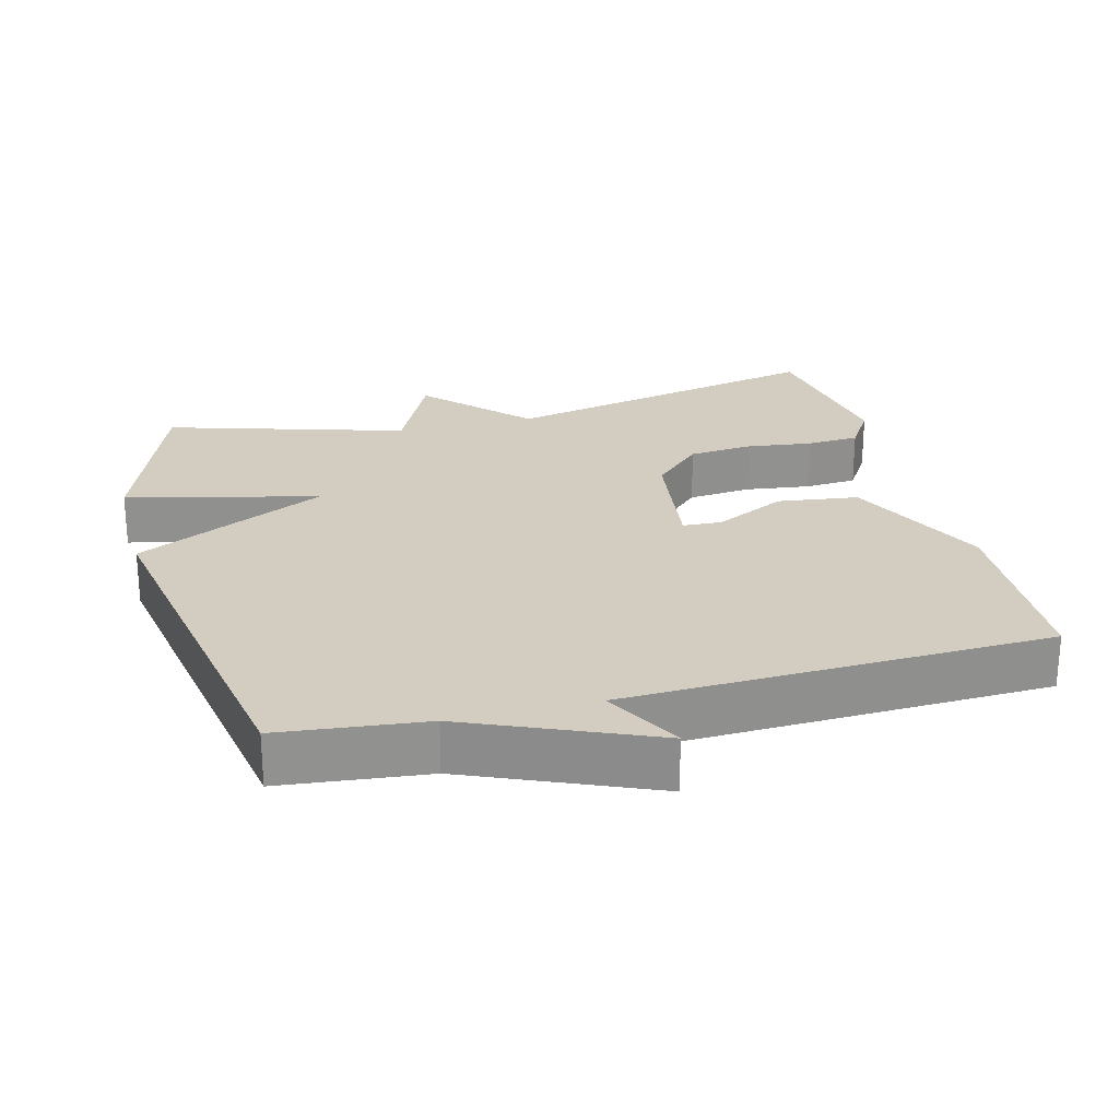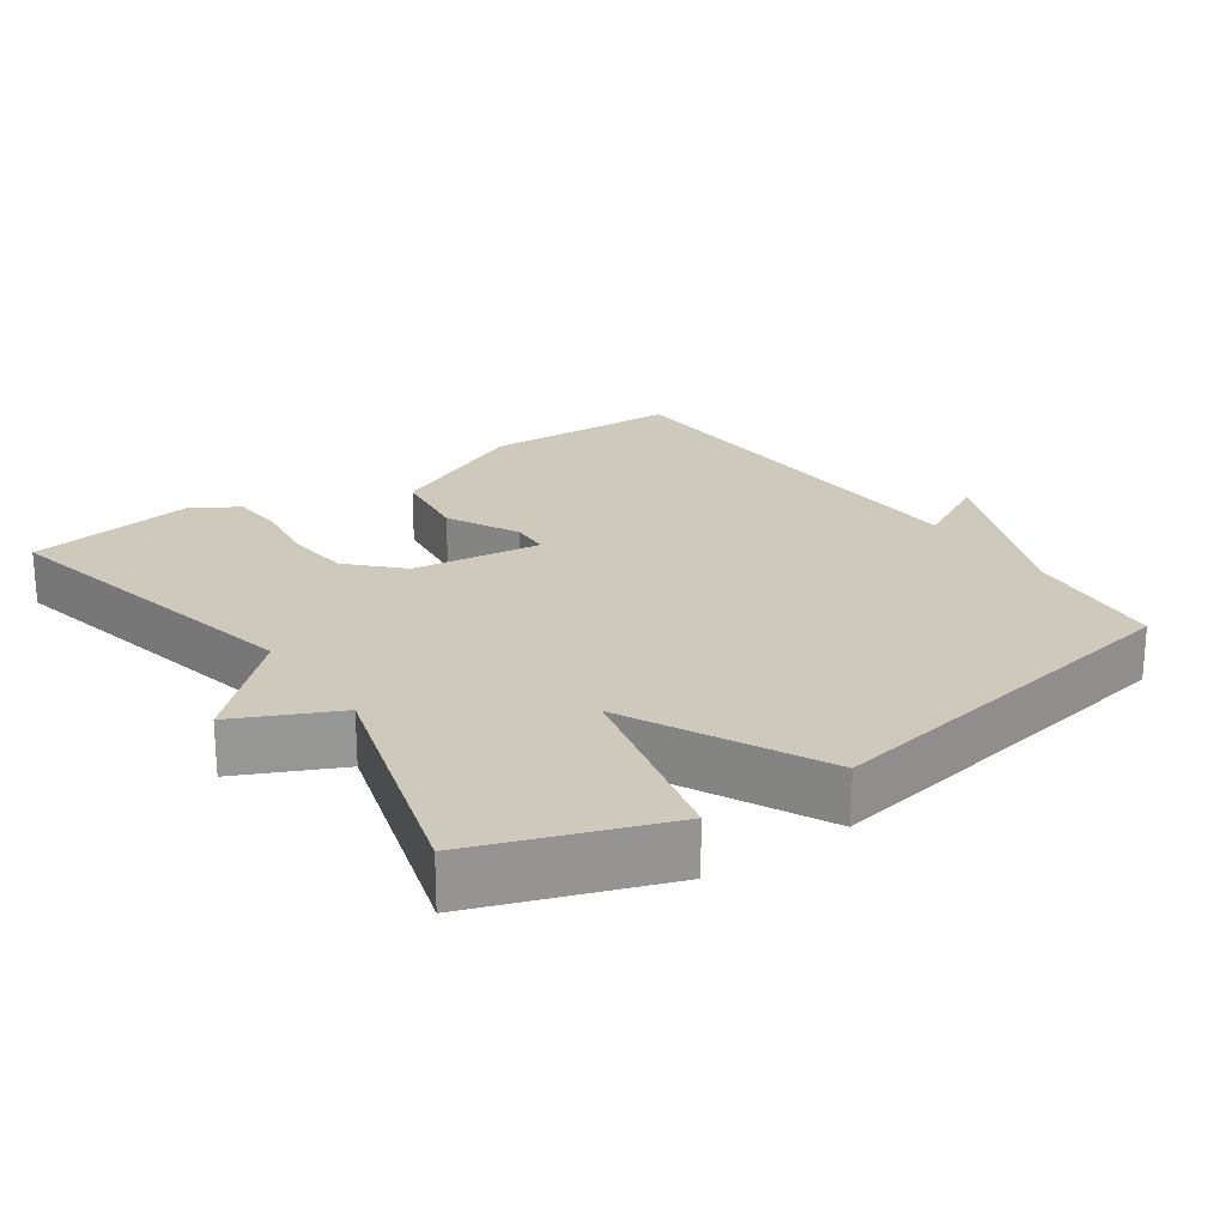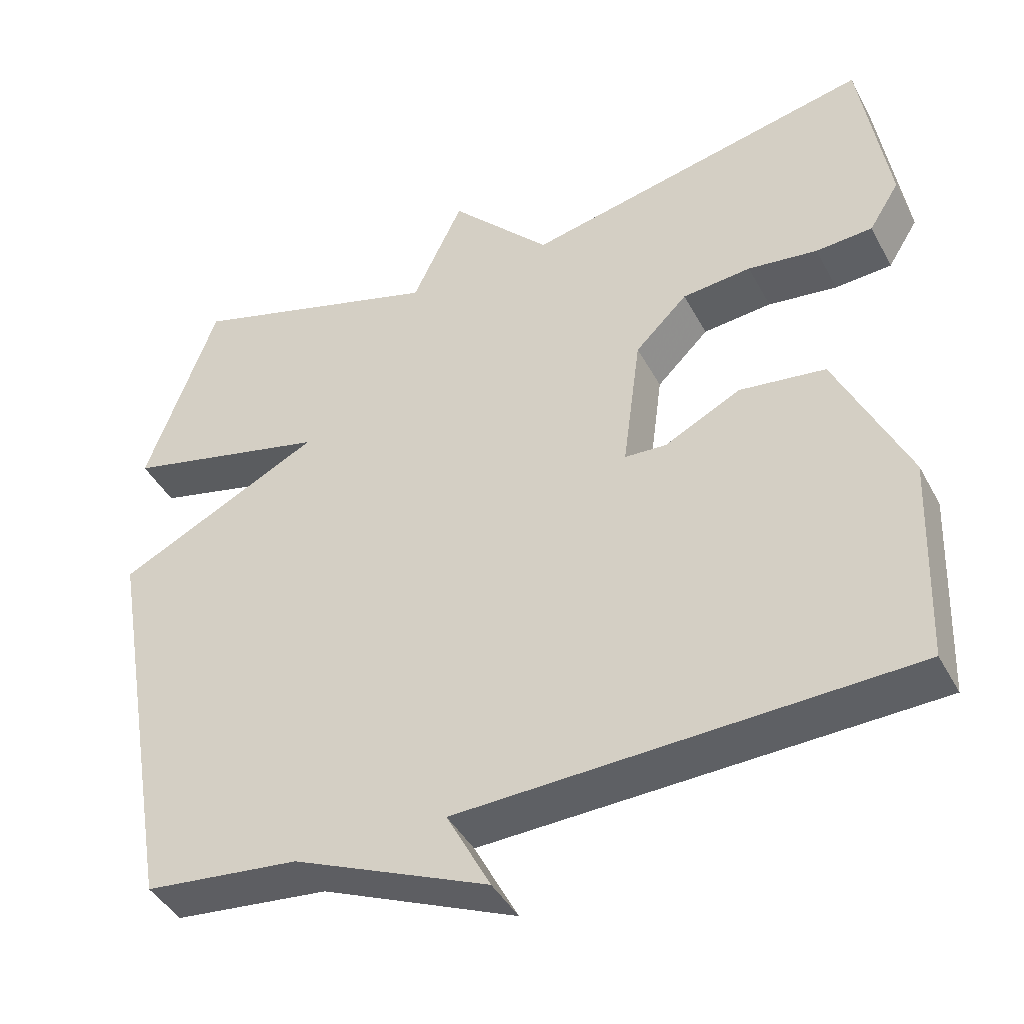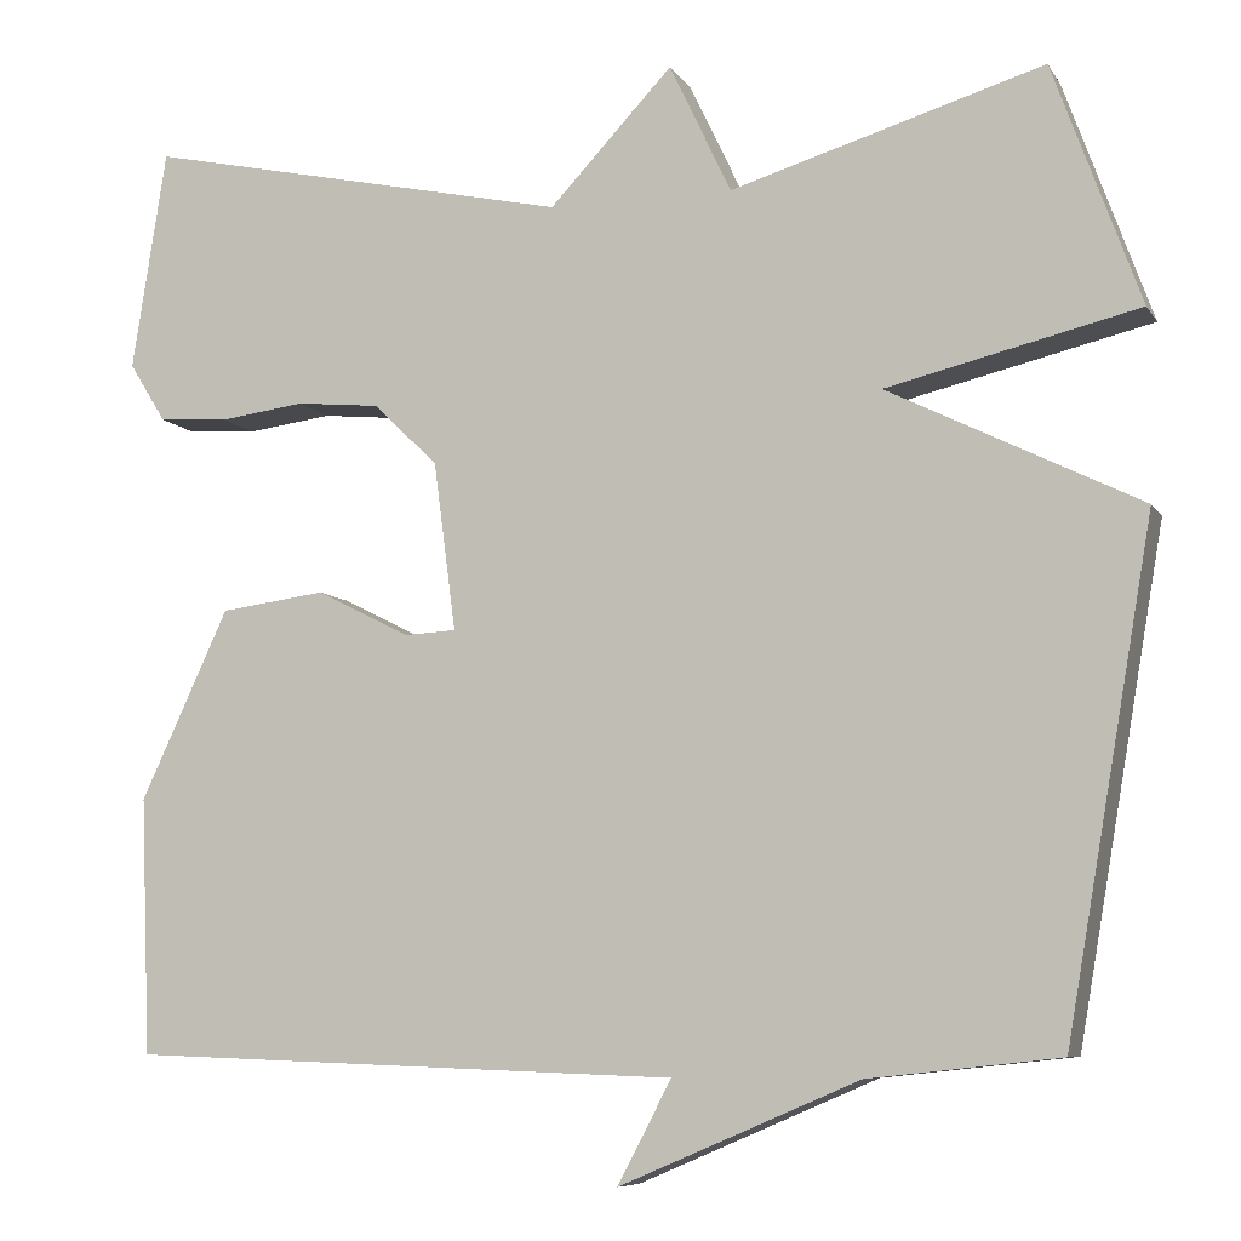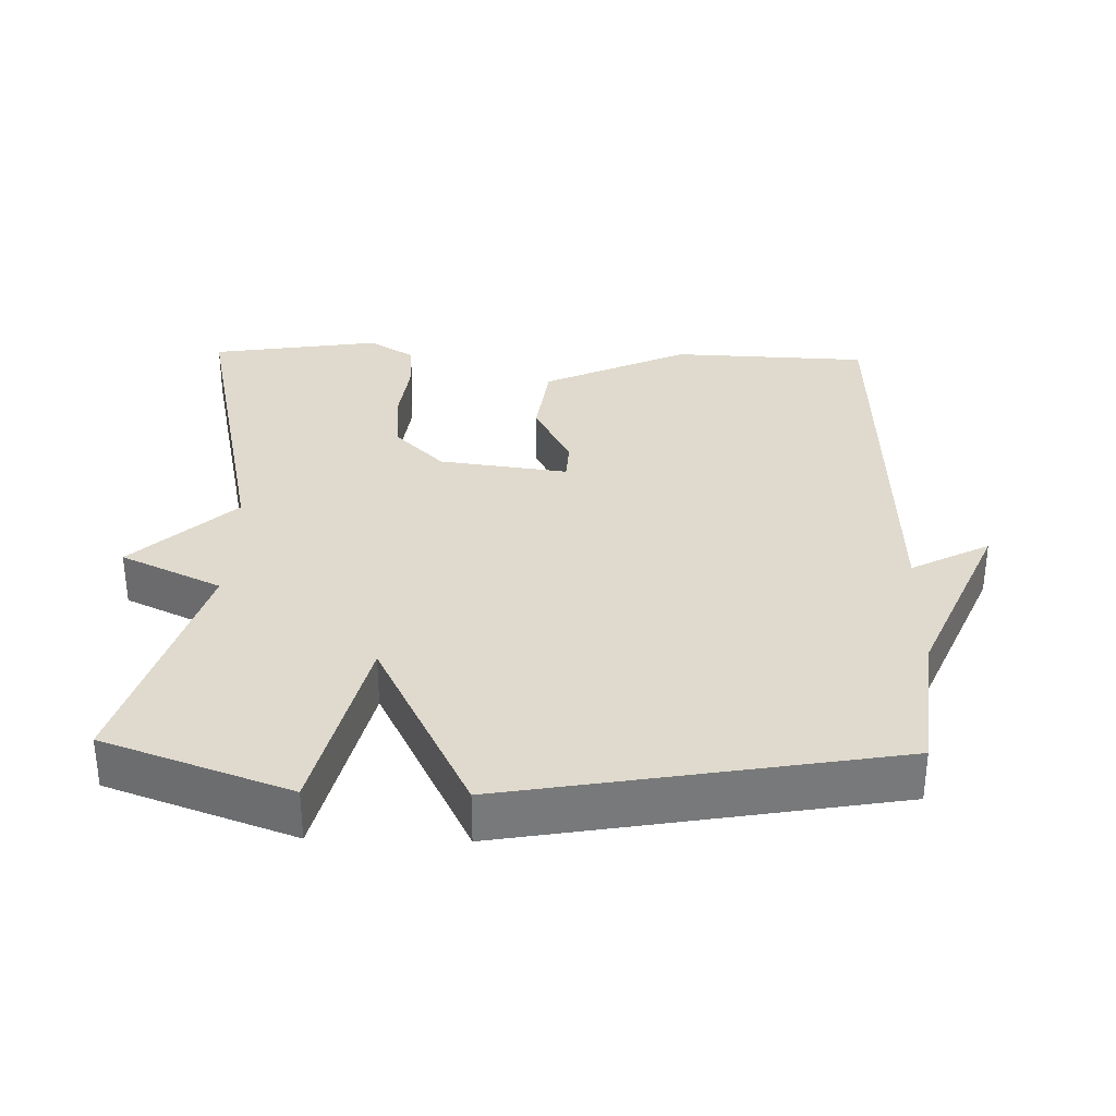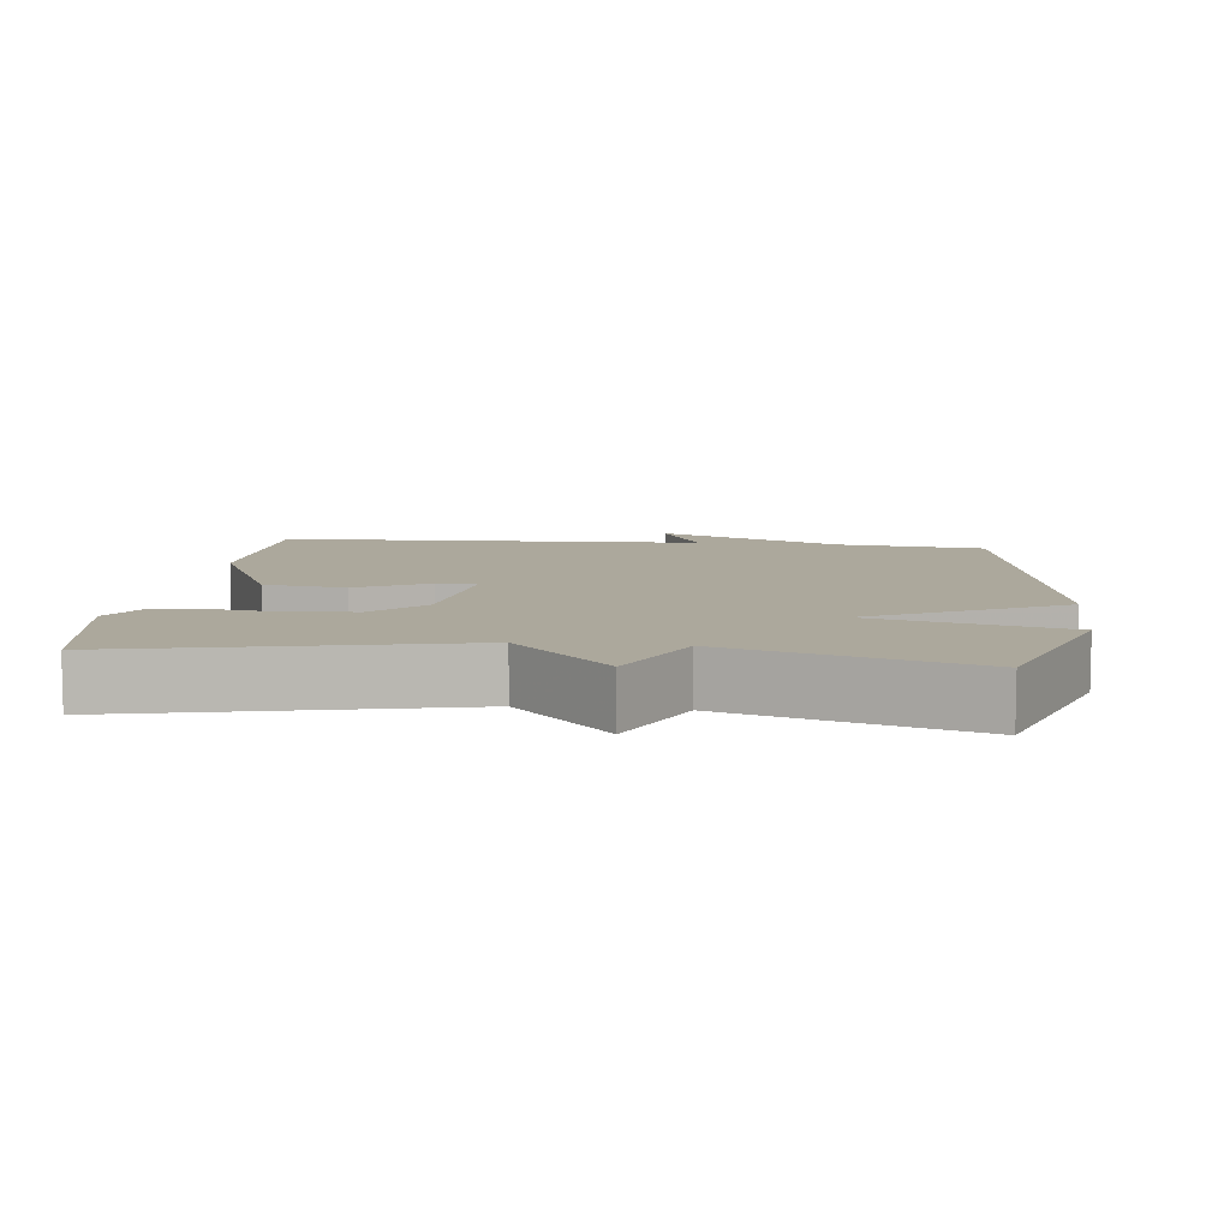
<metadata>
{"format":"obj","ext":"obj","renderer":"f3d","projection":"perspective","resolution":1024,"background":"white","views":[{"elev":24.5,"azim":165.5,"up":"+Y"},{"elev":22.6,"azim":55.0,"up":"+Y"},{"elev":-42.5,"azim":-153.6,"up":"+Z"},{"elev":-7.8,"azim":19.0,"up":"+Z"},{"elev":32.8,"azim":91.5,"up":"+Y"},{"elev":8.5,"azim":6.4,"up":"+Y"}]}
</metadata>
<code>
v 0.5 0.07 -0.5
v 0.295 0.07 -0.522
v 0.037 0.07 -0.632
v 0.095 0.07 -0.522
v -0.5 0.07 -0.5
v -0.511 0.07 -0.224
v -0.416 0.07 -0.02
v -0.302 0.07 -0.005
v -0.201 0.07 -0.056
v -0.146 0.07 -0.053
v -0.17 0.07 0.128
v -0.239 0.07 0.196
v -0.33 0.07 0.205
v -0.422 0.07 0.193
v -0.497 0.07 0.198
v -0.537 0.07 0.262
v -0.5 0.07 0.5
v -0.037 0.07 0.399
v 0.096 0.07 0.54
v 0.163 0.07 0.399
v 0.5 0.07 0.5
v 0.594 0.07 0.24
v 0.323 0.07 0.175
v 0.594 0.07 0.04
v 0.5 0 -0.5
v 0.295 0 -0.522
v 0.037 0 -0.632
v 0.095 0 -0.522
v -0.5 0 -0.5
v -0.511 0 -0.224
v -0.416 0 -0.02
v -0.302 0 -0.005
v -0.201 0 -0.056
v -0.146 0 -0.053
v -0.17 0 0.128
v -0.239 0 0.196
v -0.33 0 0.205
v -0.422 0 0.193
v -0.497 0 0.198
v -0.537 0 0.262
v -0.5 0 0.5
v -0.037 0 0.399
v 0.096 0 0.54
v 0.163 0 0.399
v 0.5 0 0.5
v 0.594 0 0.24
v 0.323 0 0.175
v 0.594 0 0.04
f 23 24 1 2
f 20 21 22 23
f 20 23 2
f 18 19 20 2
f 16 17 18
f 15 16 18
f 14 15 18
f 13 14 18
f 12 13 18
f 11 12 18
f 10 11 18 2
f 9 10 2
f 8 9 2
f 7 8 2
f 6 7 2
f 5 6 2
f 4 5 2
f 2 3 4
f 26 25 48 47
f 47 46 45 44
f 26 47 44
f 26 44 43 42
f 42 41 40
f 42 40 39
f 42 39 38
f 42 38 37
f 42 37 36
f 42 36 35
f 26 42 35 34
f 26 34 33
f 26 33 32
f 26 32 31
f 26 31 30
f 26 30 29
f 26 29 28
f 28 27 26
f 1 25 26 2
f 2 26 27 3
f 3 27 28 4
f 4 28 29 5
f 5 29 30 6
f 6 30 31 7
f 7 31 32 8
f 8 32 33 9
f 9 33 34 10
f 10 34 35 11
f 11 35 36 12
f 12 36 37 13
f 13 37 38 14
f 14 38 39 15
f 15 39 40 16
f 16 40 41 17
f 17 41 42 18
f 18 42 43 19
f 19 43 44 20
f 20 44 45 21
f 21 45 46 22
f 22 46 47 23
f 23 47 48 24
f 24 48 25 1

</code>
